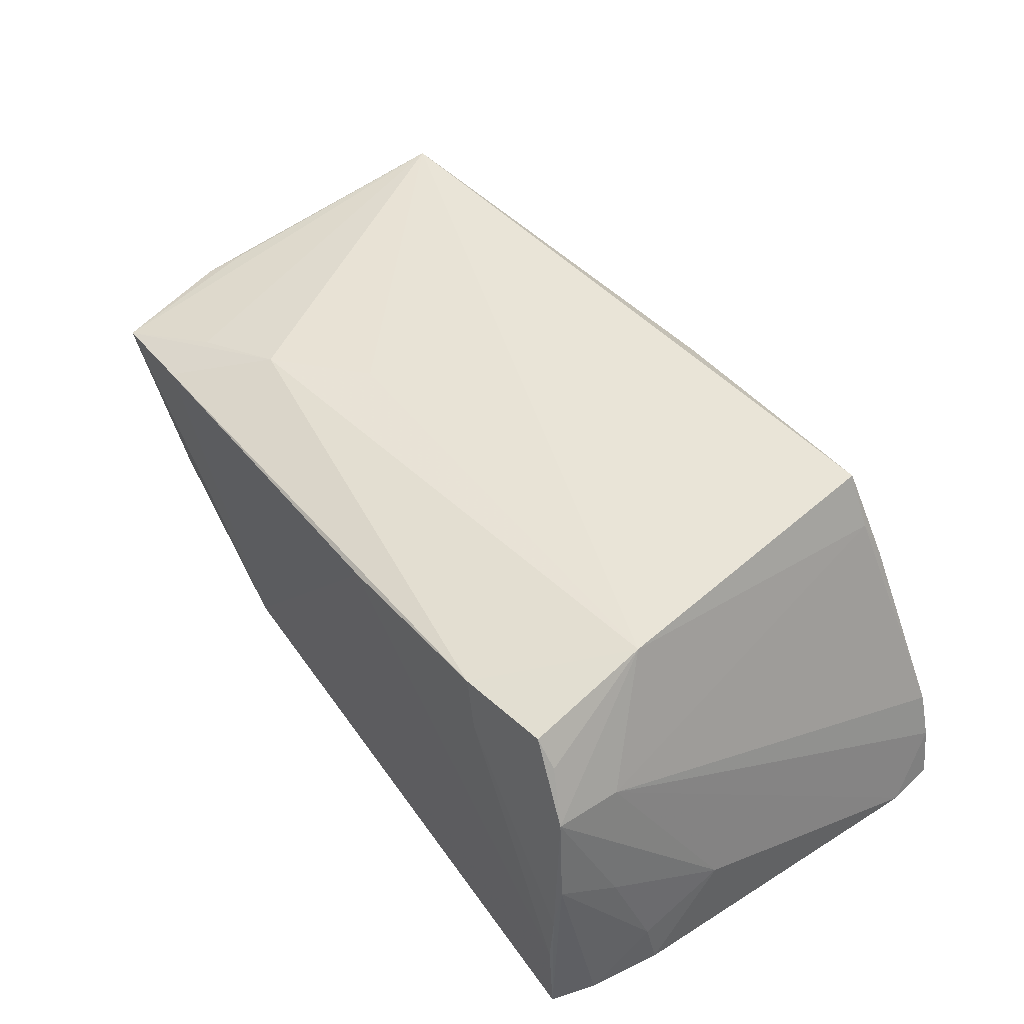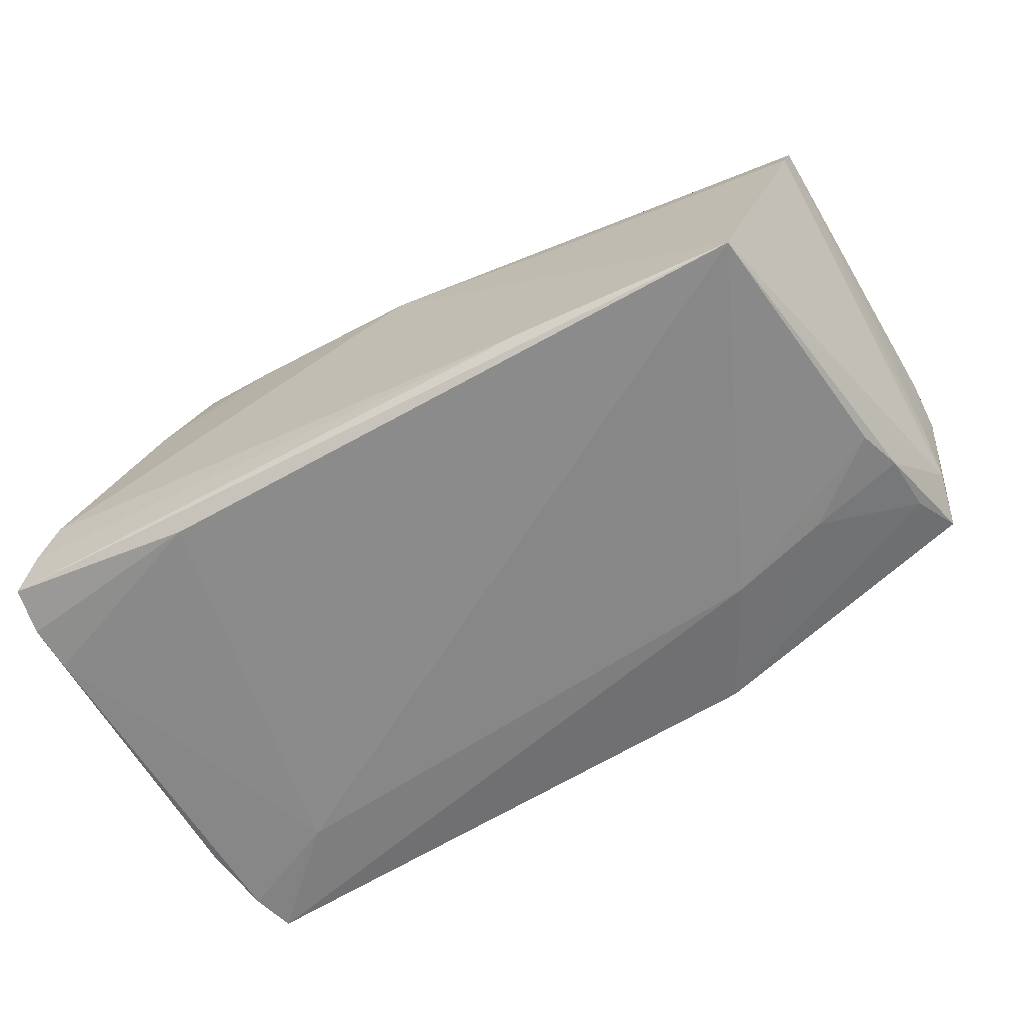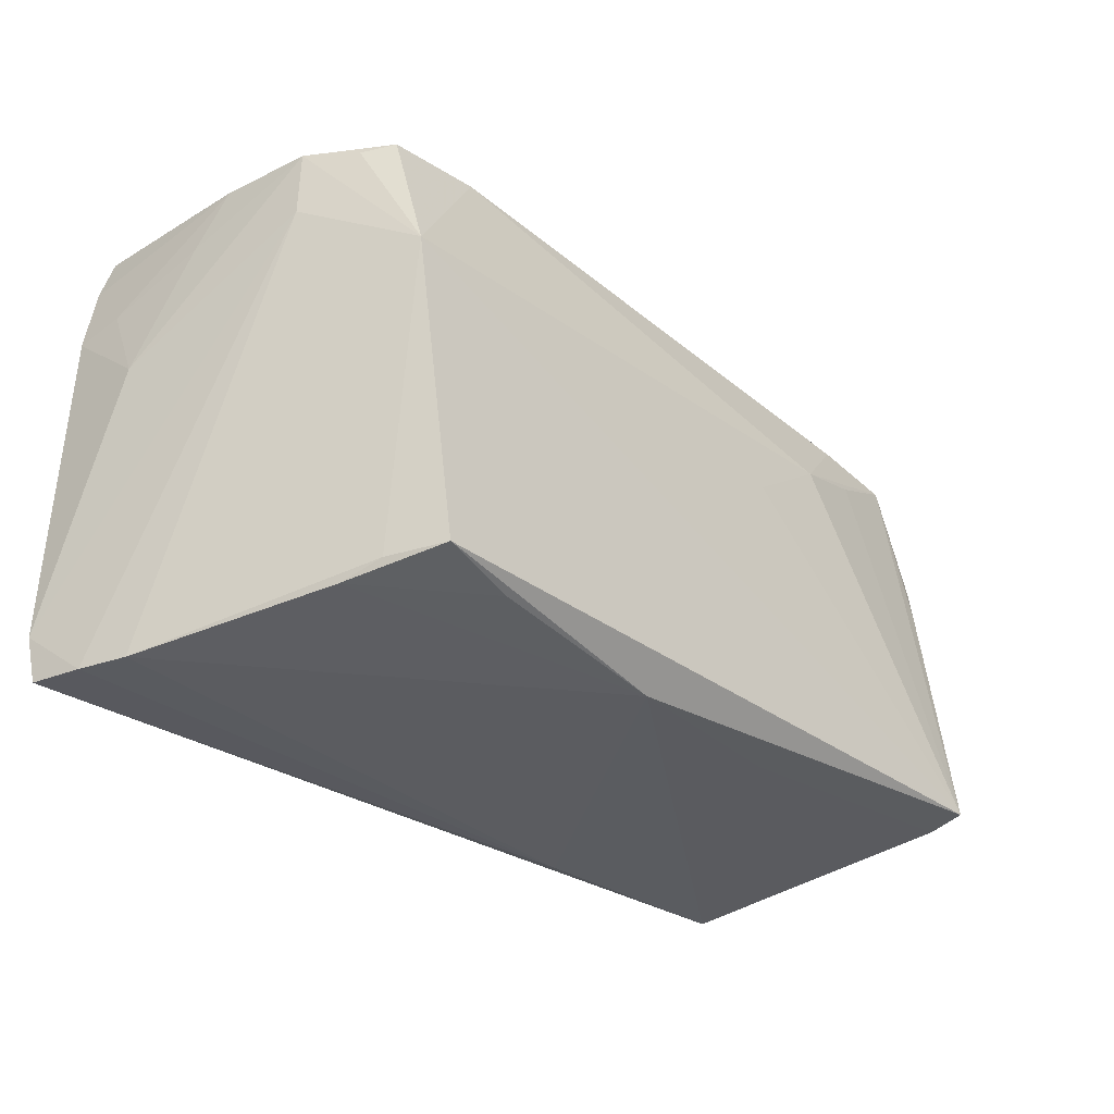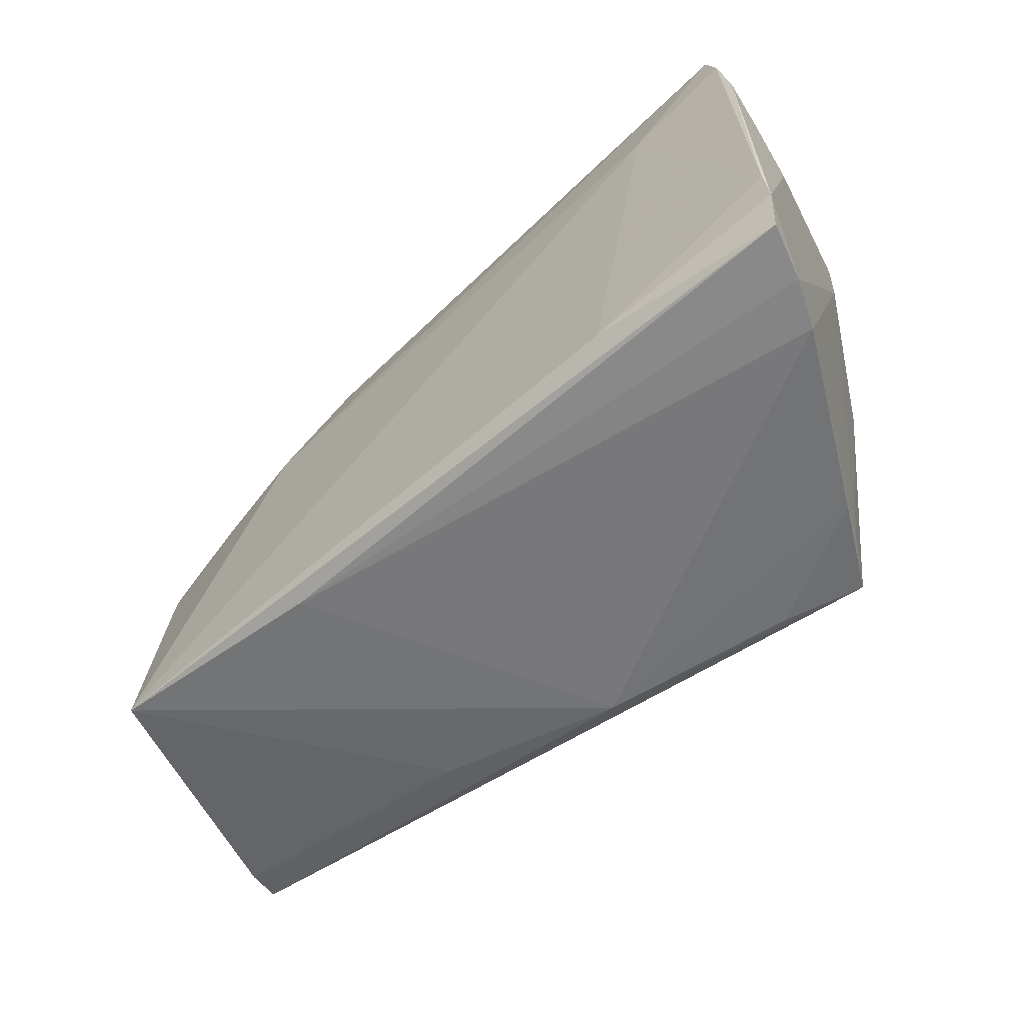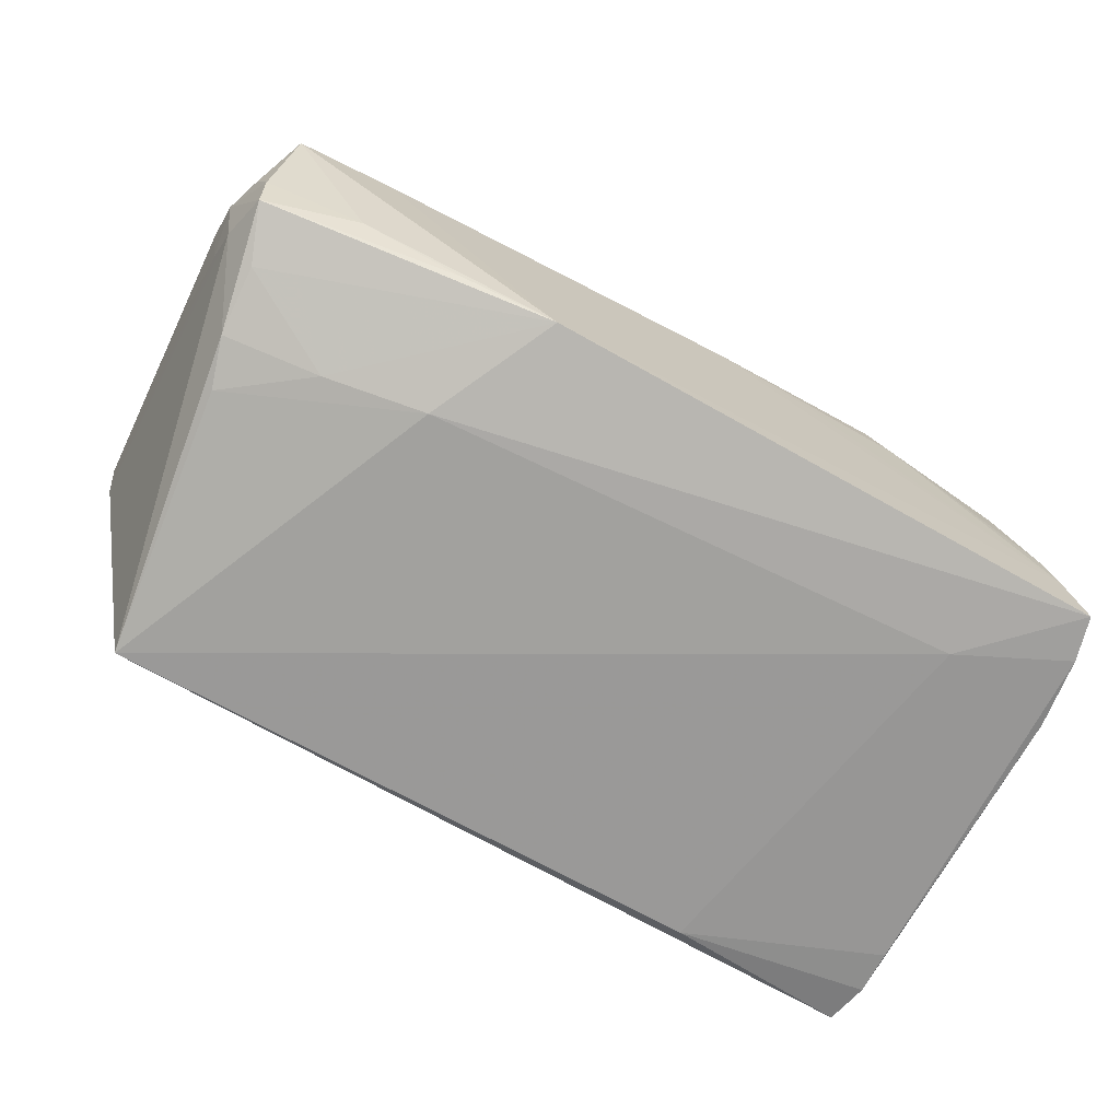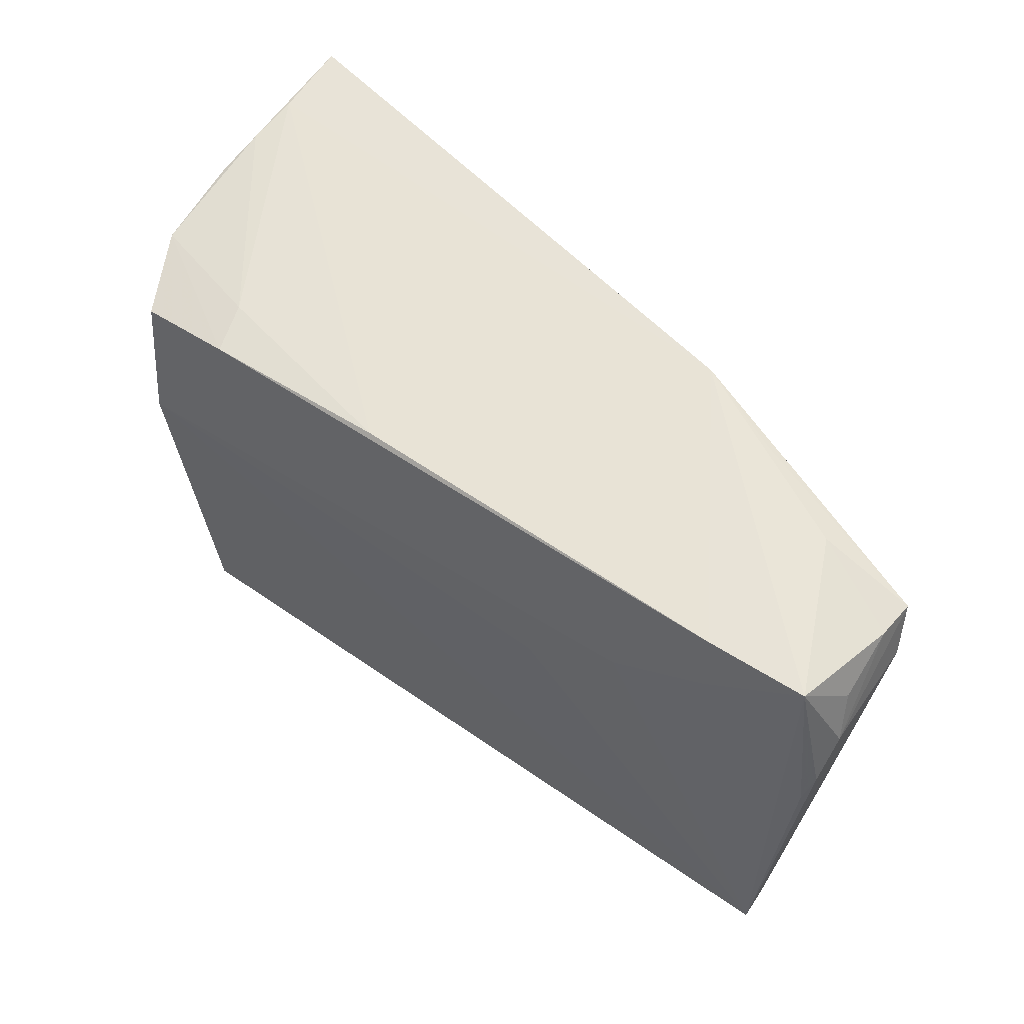
<metadata>
{"format":"obj","ext":"obj","renderer":"f3d","projection":"perspective","resolution":1024,"background":"white","views":[{"elev":50.4,"azim":-125.3,"up":"+Z"},{"elev":-63.1,"azim":28.9,"up":"+Z"},{"elev":-34.7,"azim":-42.0,"up":"+Y"},{"elev":-60.6,"azim":-140.3,"up":"+Y"},{"elev":-67.9,"azim":151.6,"up":"+Z"},{"elev":58.7,"azim":41.8,"up":"+Y"}]}
</metadata>
<code>
v 0.0431 0.03217 0.01247
v 0.05218 0.005625 -0.01741
v -0.002286 -0.03084 0.01859
v -0.03621 0.03162 0.01476
v -0.05593 0.03341 -0.01463
v 0.04831 -0.03041 -0.02237
v -0.05543 0.03134 -0.0009604
v -0.04633 0.02889 0.02202
v 0.0546 0.02096 -0.01313
v -0.05944 0.01924 -0.01852
v 0.02252 -0.0291 0.01353
v -0.05819 -0.03368 -0.01727
v -0.04234 -0.02912 0.01849
v 0.05953 -0.02416 0.01678
v -0.05906 0.02789 -0.02538
v 0.061 0.01549 0.01089
v -0.05563 0.03265 -0.007591
v 0.03128 0.03249 -0.01449
v 0.05624 0.03219 0.01052
v 0.05766 0.02912 -0.004398
v -0.0227 0.0319 0.01334
v 0.01845 -0.03193 -0.02097
v -0.04451 0.02124 -0.02557
v 0.0602 0.0106 0.01204
v -0.05288 0.02118 0.01109
v -0.008839 0.03175 0.01775
v 0.06073 0.02096 0.006966
v 0.05897 0.02646 0.004147
v -0.05691 0.02359 -0.005165
v 0.03278 0.02056 0.01744
v -0.05753 0.0339 -0.02499
v 0.05873 -0.02532 0.01208
v -0.03857 -0.0289 0.02557
v 0.0275 0.01691 -0.02113
v 0.05902 0.02159 -0.007286
v -0.02792 -0.02992 0.02263
v -0.03474 -0.03051 -0.02557
v -0.04908 0.02836 0.0183
v -0.06041 0.01827 -0.02513
v 0.06005 0.005176 0.00698
v 0.05946 0.01667 -0.002669
v -0.06007 -0.0331 -0.02429
v -0.05307 0.03015 0.01161
v -0.061 -0.02683 -0.02525
v -0.05937 0.007747 -0.01341
v 0.04478 0.03137 -0.009126
v 0.02027 0.01098 0.01929
v 0.04433 0.02525 0.01427
v -0.0446 0.01221 0.02556
v 0.05415 0.01212 -0.01569
v 0.01867 0.0339 -0.01816
v -0.04436 -0.03096 0.01338
v 0.0574 0.0281 -0.00997
v 0.04109 0.01413 -0.01862
v -0.03361 0.03075 0.02104
v -0.05579 -0.0339 -0.01107
v -0.06068 -0.02054 -0.02557
f 55 43 8
f 27 19 16
f 42 12 44
f 3 14 33
f 16 19 24
f 24 14 16
f 19 14 24
f 45 39 44
f 44 39 57
f 31 23 15
f 23 57 15
f 15 57 39
f 38 8 43
f 19 27 28
f 35 53 27
f 37 42 44
f 44 57 37
f 6 42 37
f 37 57 23
f 37 23 6
f 22 56 12
f 22 42 6
f 12 42 22
f 6 3 22
f 22 3 56
f 49 38 43
f 8 38 49
f 33 14 49
f 55 8 49
f 49 30 55
f 12 56 25
f 44 12 25
f 25 49 43
f 25 45 44
f 43 45 25
f 14 3 32
f 6 35 32
f 56 3 52
f 48 14 19
f 19 30 48
f 48 30 14
f 43 17 7
f 7 17 31
f 31 15 7
f 55 26 4
f 4 43 55
f 4 17 43
f 46 51 19
f 19 51 1
f 1 51 26
f 1 26 55
f 55 30 1
f 1 30 19
f 34 23 31
f 31 51 34
f 6 23 34
f 27 53 20
f 20 28 27
f 19 28 20
f 20 46 19
f 53 46 20
f 16 14 40
f 14 30 47
f 47 49 14
f 30 49 47
f 11 3 6
f 6 32 11
f 11 32 3
f 36 3 33
f 33 52 36
f 36 52 3
f 56 52 13
f 13 25 56
f 49 25 13
f 33 49 13
f 13 52 33
f 43 7 29
f 29 45 43
f 31 17 5
f 17 4 5
f 5 51 31
f 26 51 5
f 53 51 18
f 18 46 53
f 51 46 18
f 6 34 2
f 9 51 53
f 41 40 14
f 14 32 41
f 41 32 35
f 16 40 41
f 41 27 16
f 41 35 27
f 10 29 7
f 10 15 39
f 10 7 15
f 39 45 10
f 45 29 10
f 21 4 26
f 26 5 21
f 21 5 4
f 54 2 34
f 54 34 51
f 51 9 54
f 2 54 50
f 50 54 9
f 50 9 53
f 6 2 50
f 50 35 6
f 53 35 50

</code>
